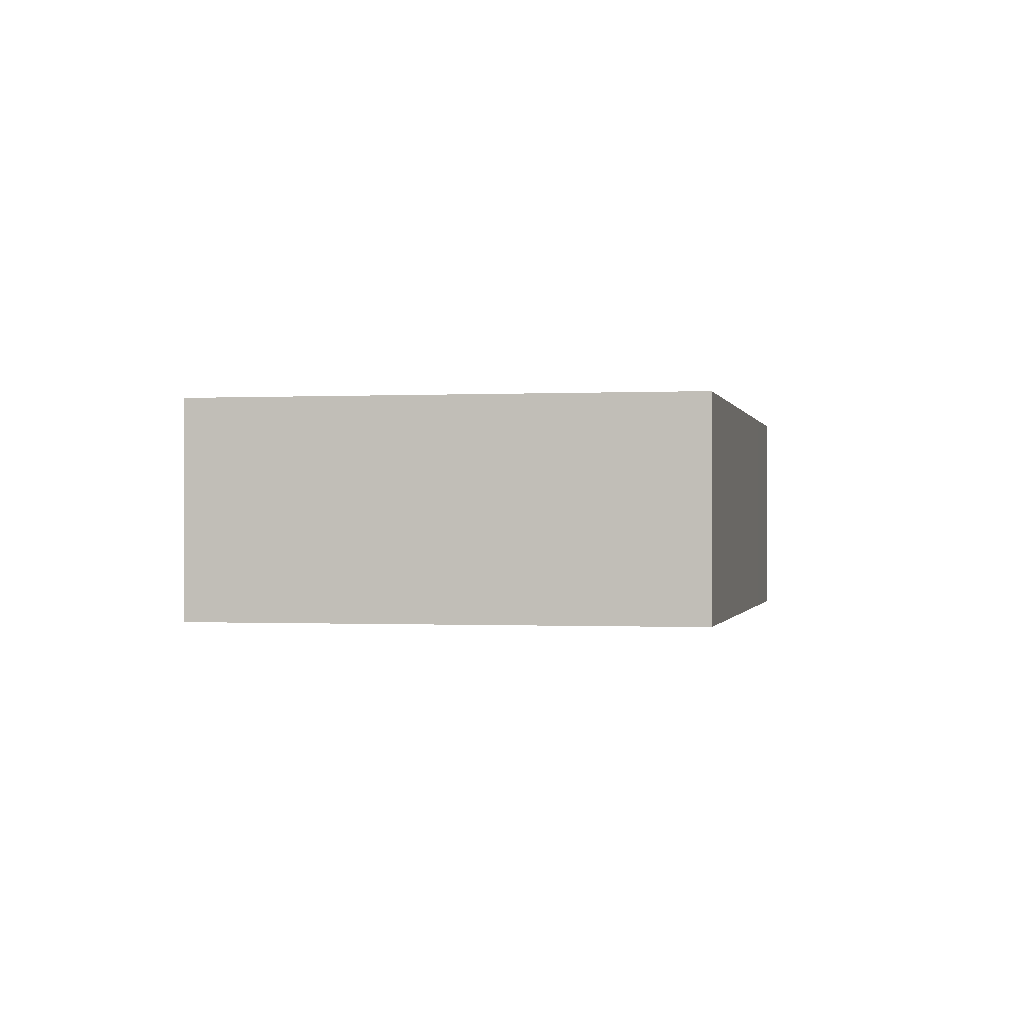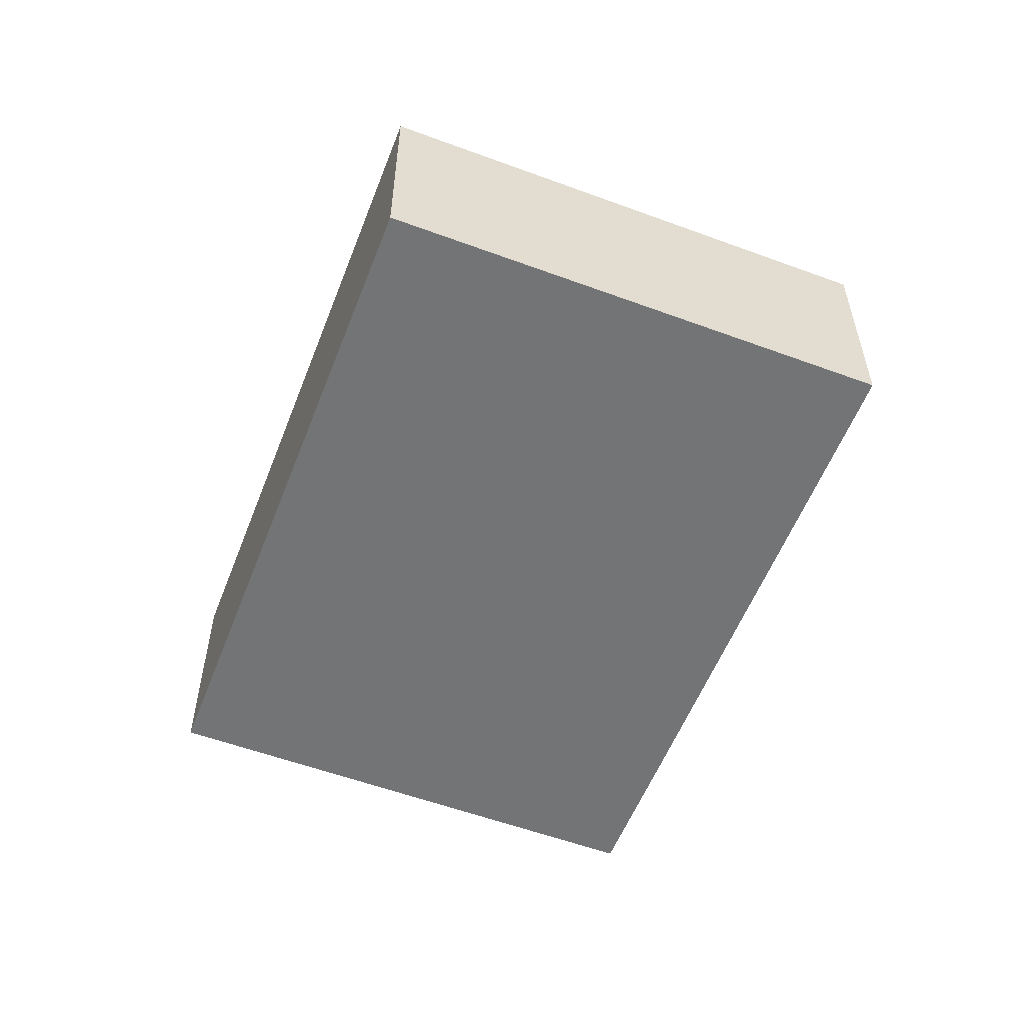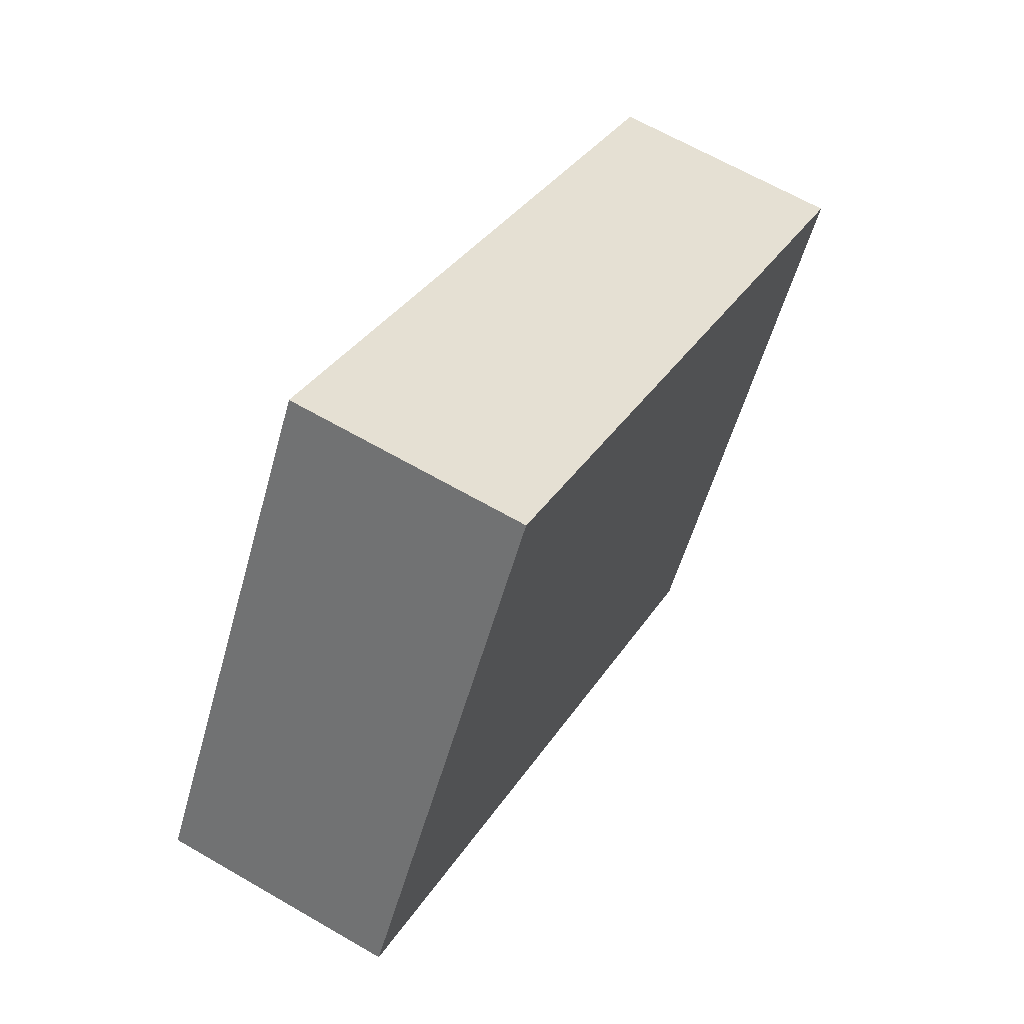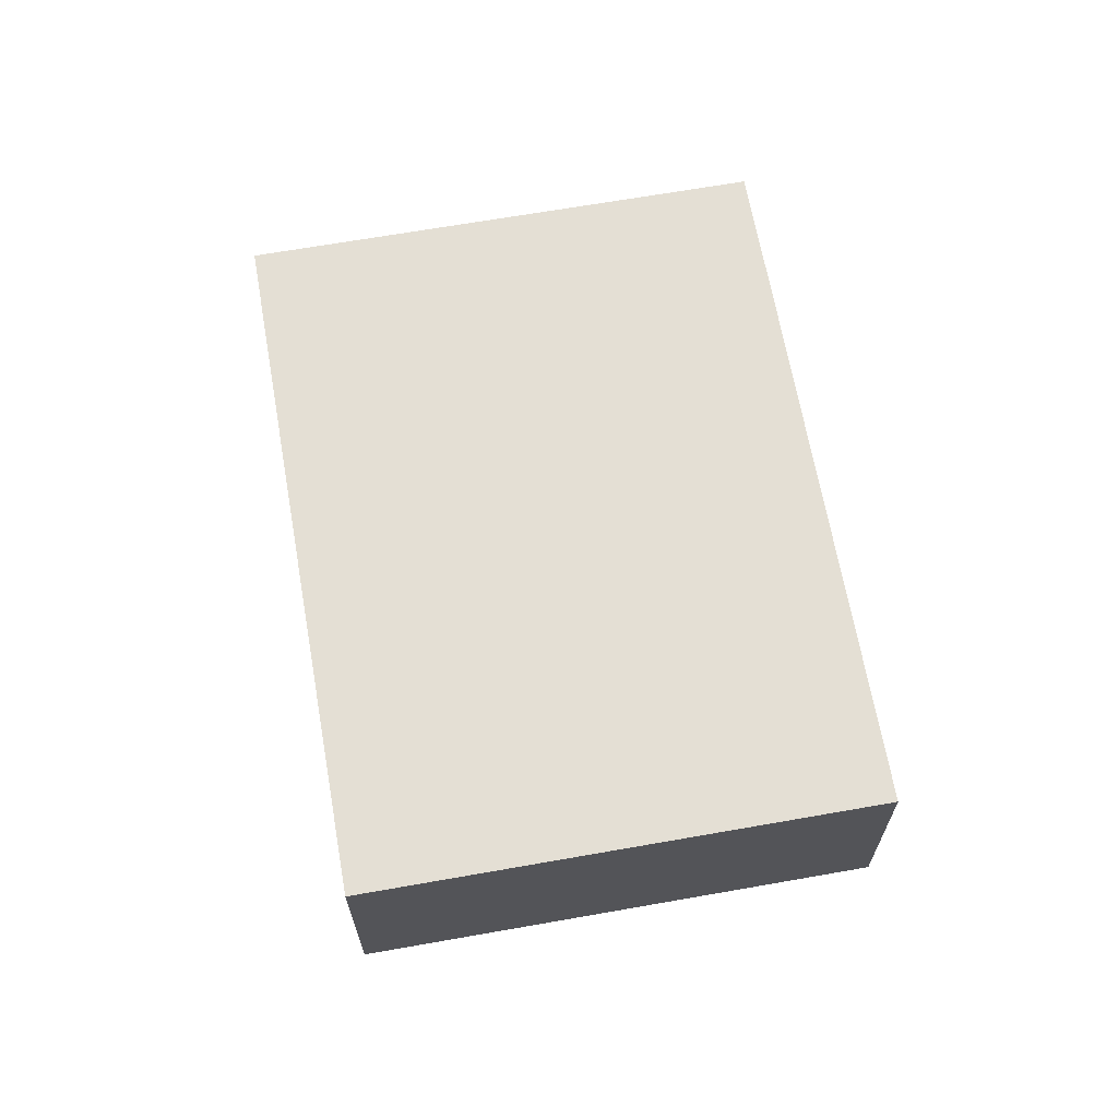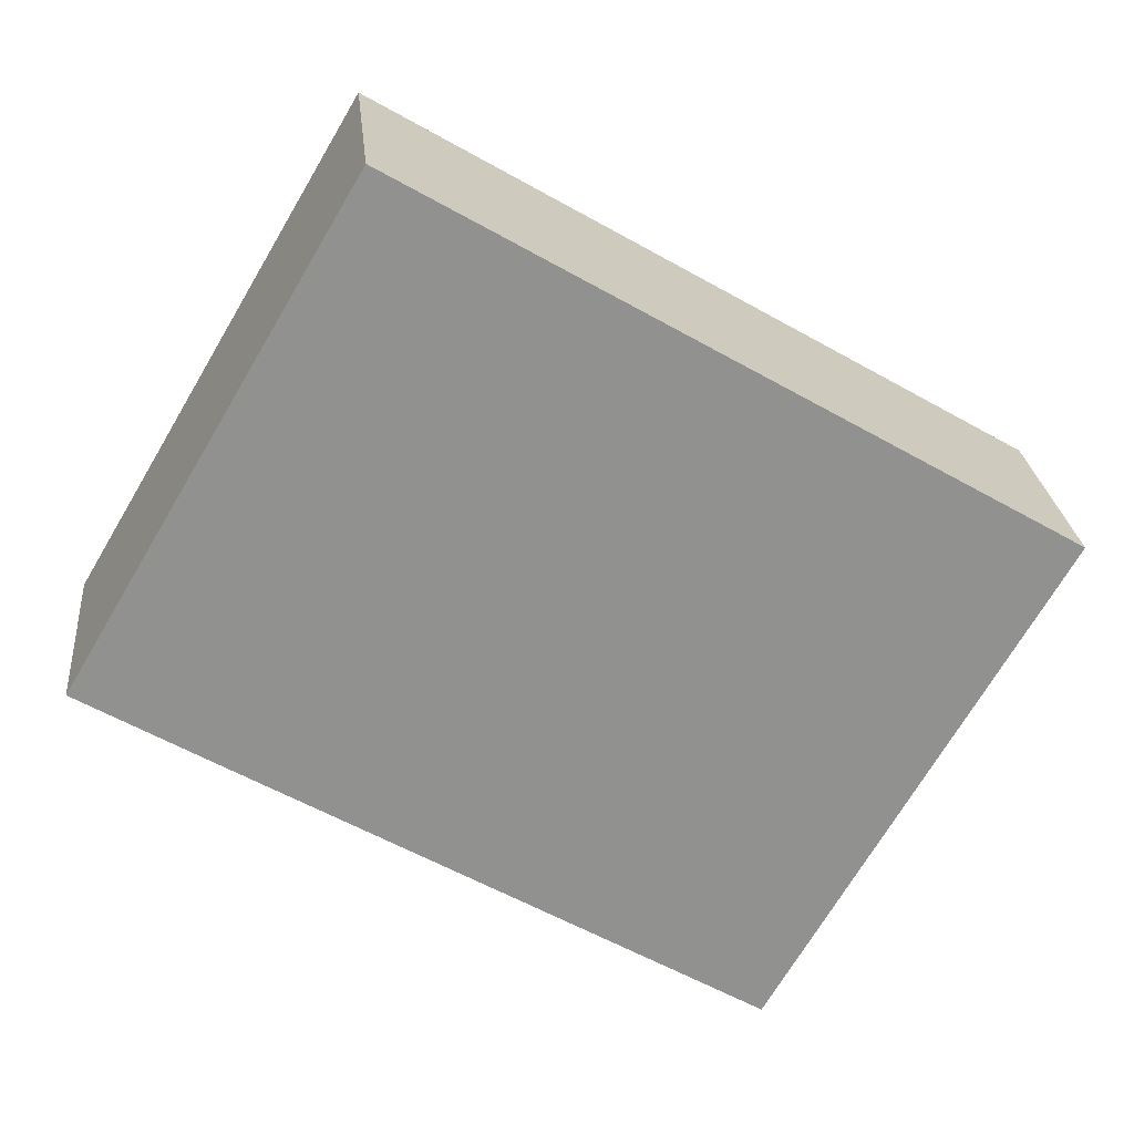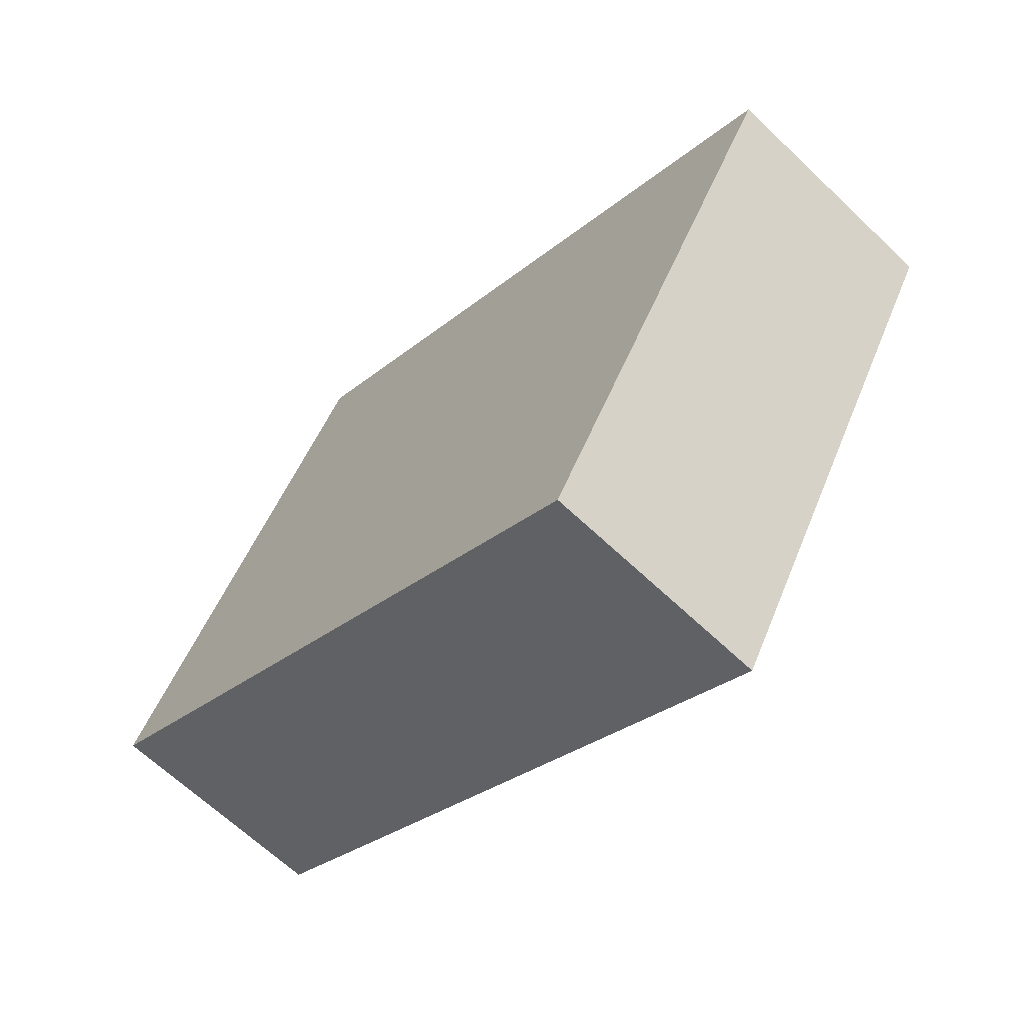
<metadata>
{"format":"obj","ext":"obj","renderer":"f3d","projection":"perspective","resolution":1024,"background":"white","views":[{"elev":-0.4,"azim":131.8,"up":"+Y"},{"elev":-56.2,"azim":99.3,"up":"+Y"},{"elev":64.8,"azim":-59.7,"up":"+Z"},{"elev":66.3,"azim":110.4,"up":"+Y"},{"elev":24.5,"azim":-5.6,"up":"+Z"},{"elev":-65.0,"azim":46.2,"up":"+Z"}]}
</metadata>
<code>
v  4.966 3.854 -2.925
v  15.03 3.854 1.696
v  10.43 3.854 -6.131
v  4.601 3.854 7.817
v  2.144 3.854 -1.269
v  8.219e-05 3.854 -0.000122
v  2.144 7.77e-17 -1.269
v  4.601 -4.787e-16 7.817
v  0 0 0
v  15.03 -1.039e-16 1.696
v  4.966 1.791e-16 -2.925
v  10.43 3.754e-16 -6.131
g defaultobject
f 1 2 3
f 2 1 4
f 4 1 5
f 4 5 6
f 7 8 9
f 8 7 10
f 10 7 11
f 10 11 12
f 5 11 7
f 11 5 1
f 6 7 9
f 7 6 5
f 4 9 8
f 9 4 6
f 10 4 8
f 4 10 2
f 12 2 10
f 2 12 3
f 1 12 11
f 12 1 3

</code>
